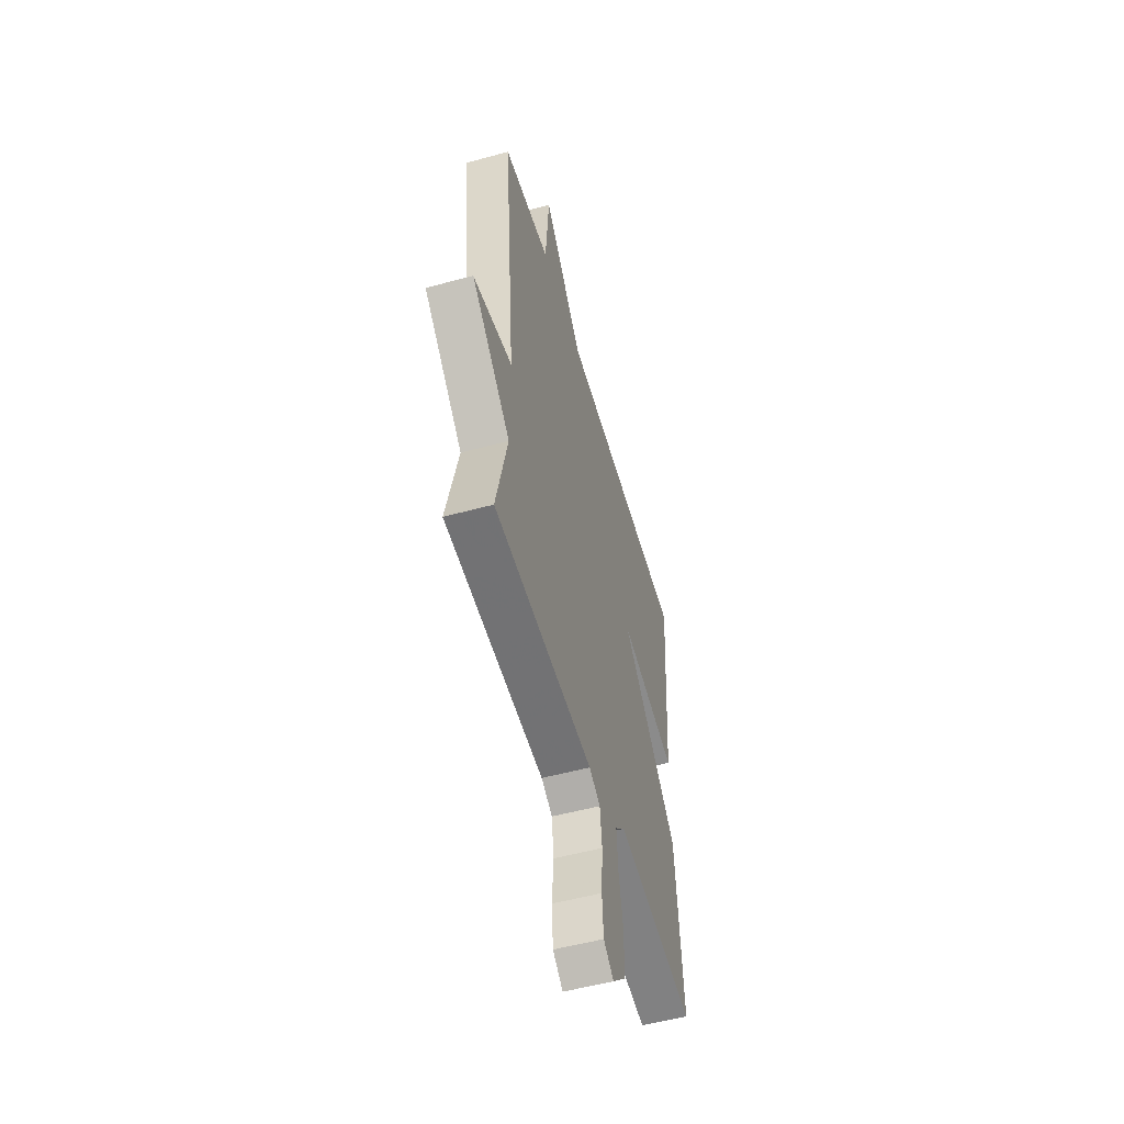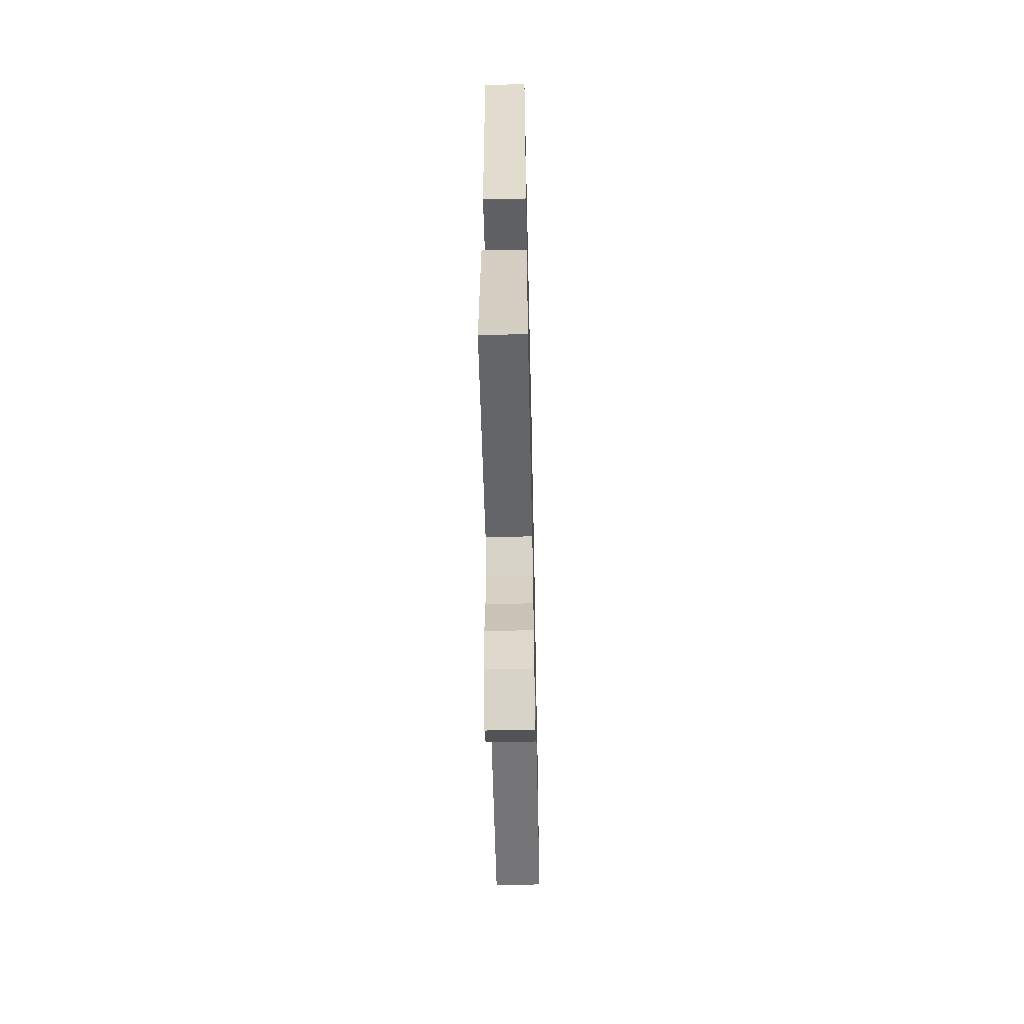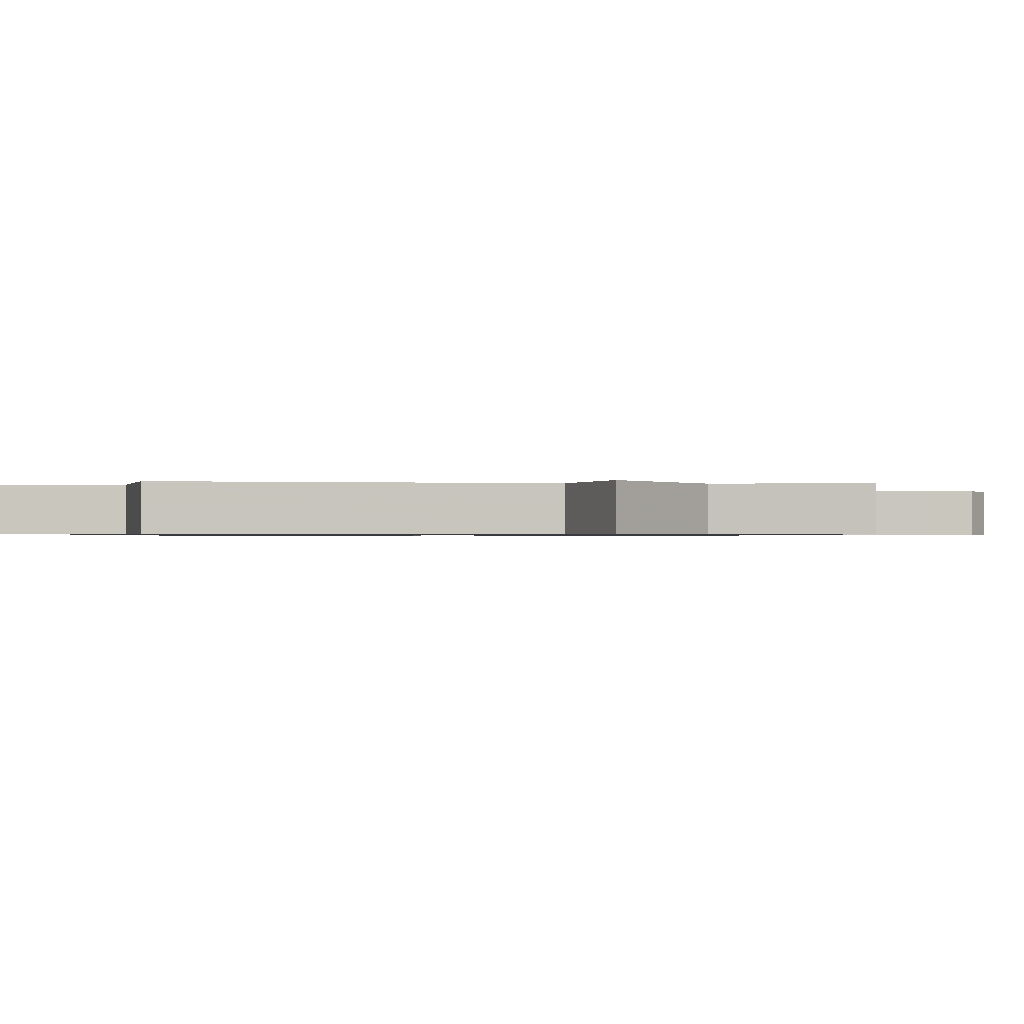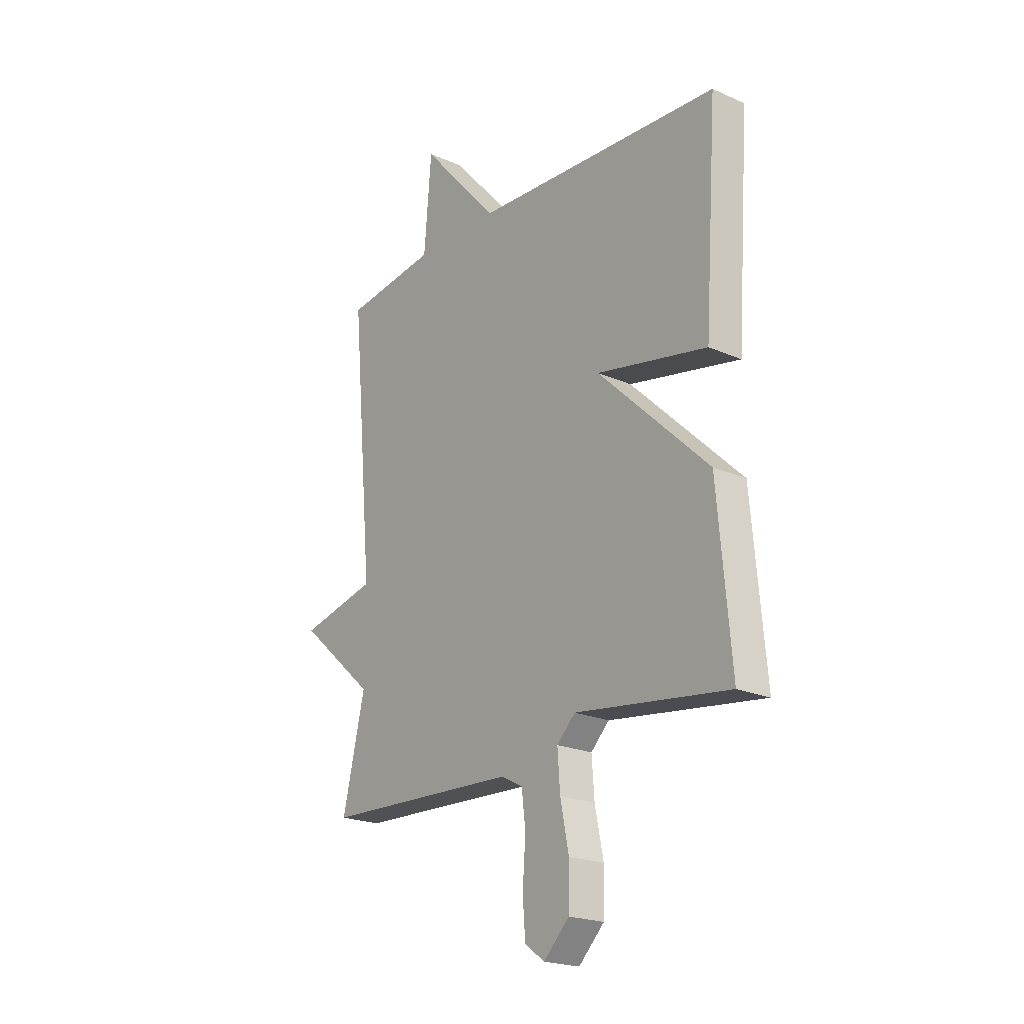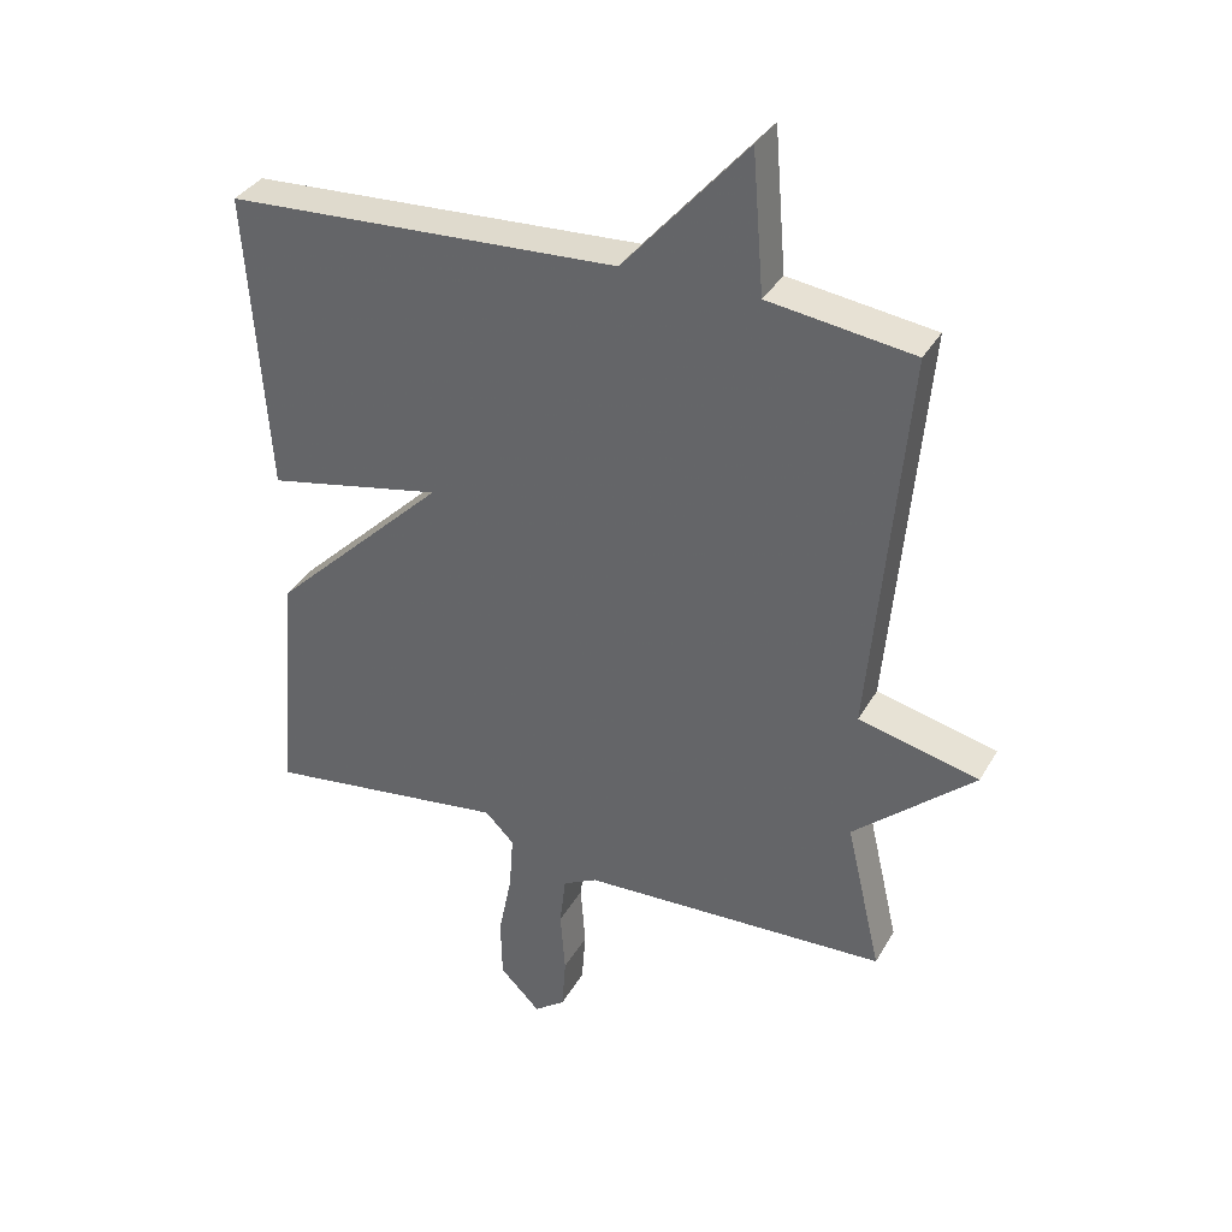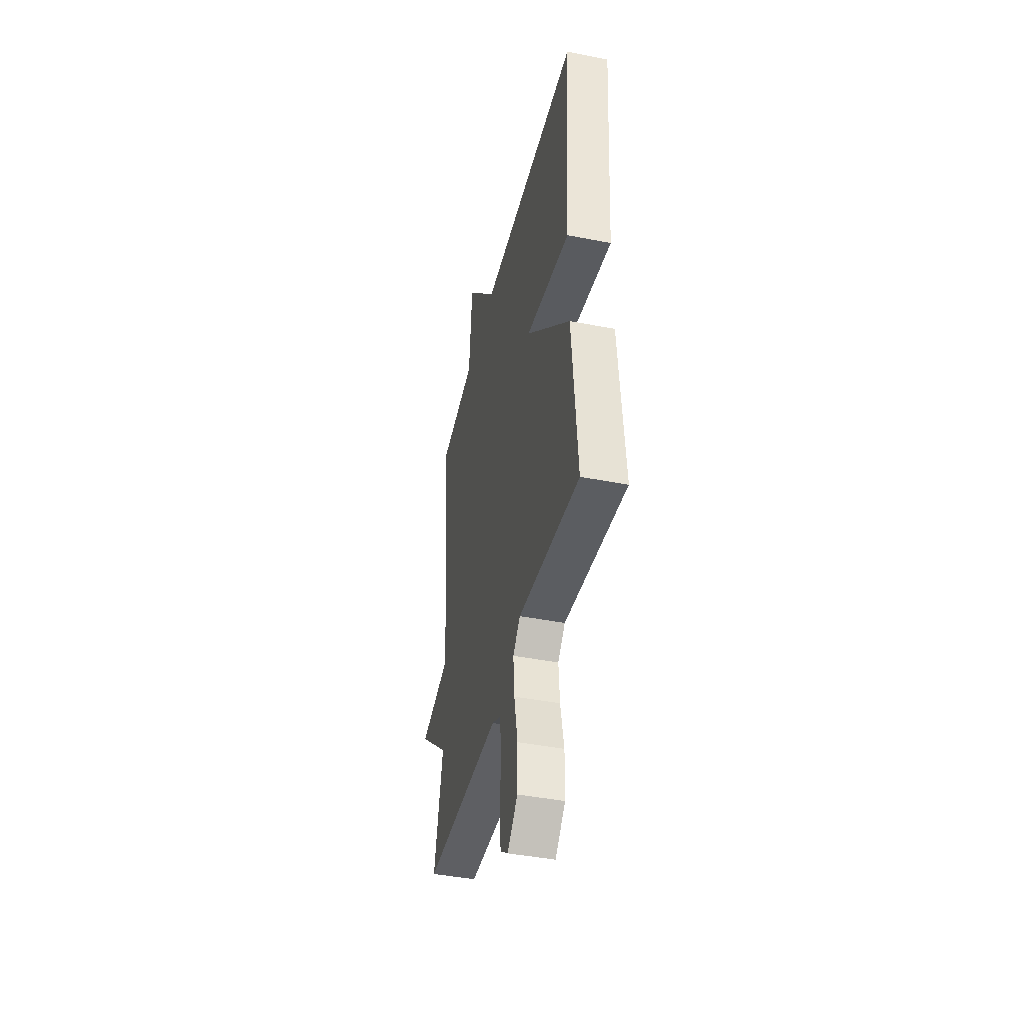
<metadata>
{"format":"obj","ext":"obj","renderer":"f3d","projection":"perspective","resolution":1024,"background":"white","views":[{"elev":-53.5,"azim":106.2,"up":"+Z"},{"elev":-58.9,"azim":-88.7,"up":"+Z"},{"elev":-0.7,"azim":83.6,"up":"+Y"},{"elev":-21.4,"azim":-128.2,"up":"+Z"},{"elev":35.1,"azim":26.1,"up":"+Z"},{"elev":-43.1,"azim":-103.1,"up":"+Z"}]}
</metadata>
<code>
v -0.5 0.07 0.5
v 0.084 0.07 0.53
v 0.267 0.07 0.738
v 0.284 0.07 0.53
v 0.5 0.07 0.5
v 0.448 0.07 -0.076
v 0.627 0.07 -0.119
v 0.448 0.07 -0.276
v 0.5 0.07 -0.5
v 0.045 0.07 -0.518
v -0.006 0.07 -0.544
v -0.015 0.07 -0.62
v -0.008 0.07 -0.715
v -0.014 0.07 -0.795
v -0.06 0.07 -0.829
v -0.12 0.07 -0.769
v -0.122 0.07 -0.678
v -0.102 0.07 -0.579
v -0.096 0.07 -0.496
v -0.139 0.07 -0.453
v -0.5 0.07 -0.5
v -0.469 0.07 -0.146
v -0.208 0.07 0.106
v -0.469 0.07 0.054
v -0.5 0 0.5
v 0.084 0 0.53
v 0.267 0 0.738
v 0.284 0 0.53
v 0.5 0 0.5
v 0.448 0 -0.076
v 0.627 0 -0.119
v 0.448 0 -0.276
v 0.5 0 -0.5
v 0.045 0 -0.518
v -0.006 0 -0.544
v -0.015 0 -0.62
v -0.008 0 -0.715
v -0.014 0 -0.795
v -0.06 0 -0.829
v -0.12 0 -0.769
v -0.122 0 -0.678
v -0.102 0 -0.579
v -0.096 0 -0.496
v -0.139 0 -0.453
v -0.5 0 -0.5
v -0.469 0 -0.146
v -0.208 0 0.106
v -0.469 0 0.054
f 23 24 1 2
f 20 21 22 23
f 2 3 4
f 23 2 4
f 20 23 4
f 19 20 4
f 4 5 6
f 19 4 6
f 18 19 6
f 16 17 18
f 15 16 18
f 14 15 18
f 13 14 18
f 12 13 18
f 11 12 18
f 6 7 8
f 18 6 8
f 11 18 8
f 10 11 8
f 8 9 10
f 26 25 48 47
f 47 46 45 44
f 28 27 26
f 28 26 47
f 28 47 44
f 28 44 43
f 30 29 28
f 30 28 43
f 30 43 42
f 42 41 40
f 42 40 39
f 42 39 38
f 42 38 37
f 42 37 36
f 42 36 35
f 32 31 30
f 32 30 42
f 32 42 35
f 32 35 34
f 34 33 32
f 1 25 26 2
f 2 26 27 3
f 3 27 28 4
f 4 28 29 5
f 5 29 30 6
f 6 30 31 7
f 7 31 32 8
f 8 32 33 9
f 9 33 34 10
f 10 34 35 11
f 11 35 36 12
f 12 36 37 13
f 13 37 38 14
f 14 38 39 15
f 15 39 40 16
f 16 40 41 17
f 17 41 42 18
f 18 42 43 19
f 19 43 44 20
f 20 44 45 21
f 21 45 46 22
f 22 46 47 23
f 23 47 48 24
f 24 48 25 1

</code>
